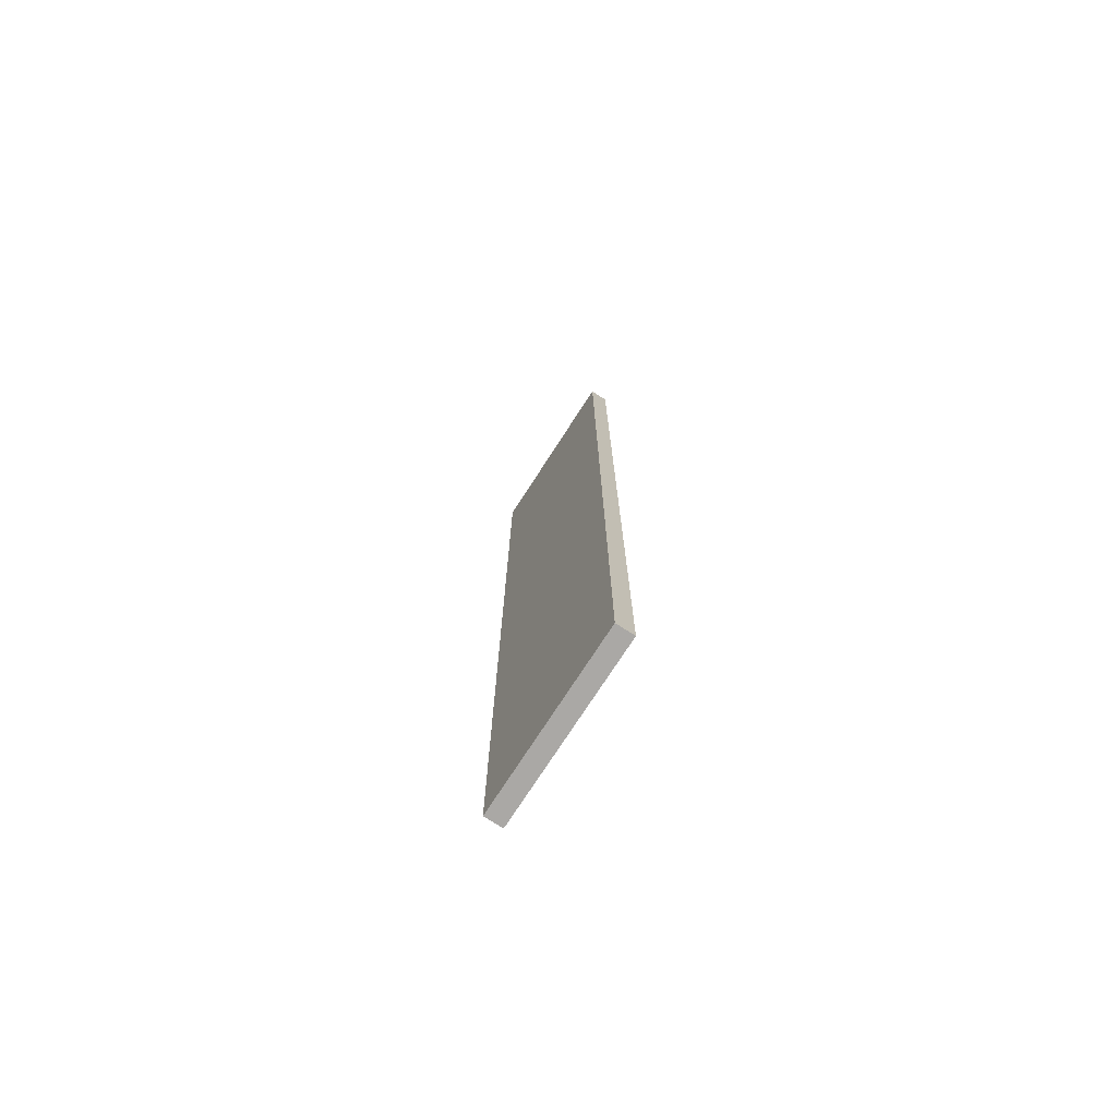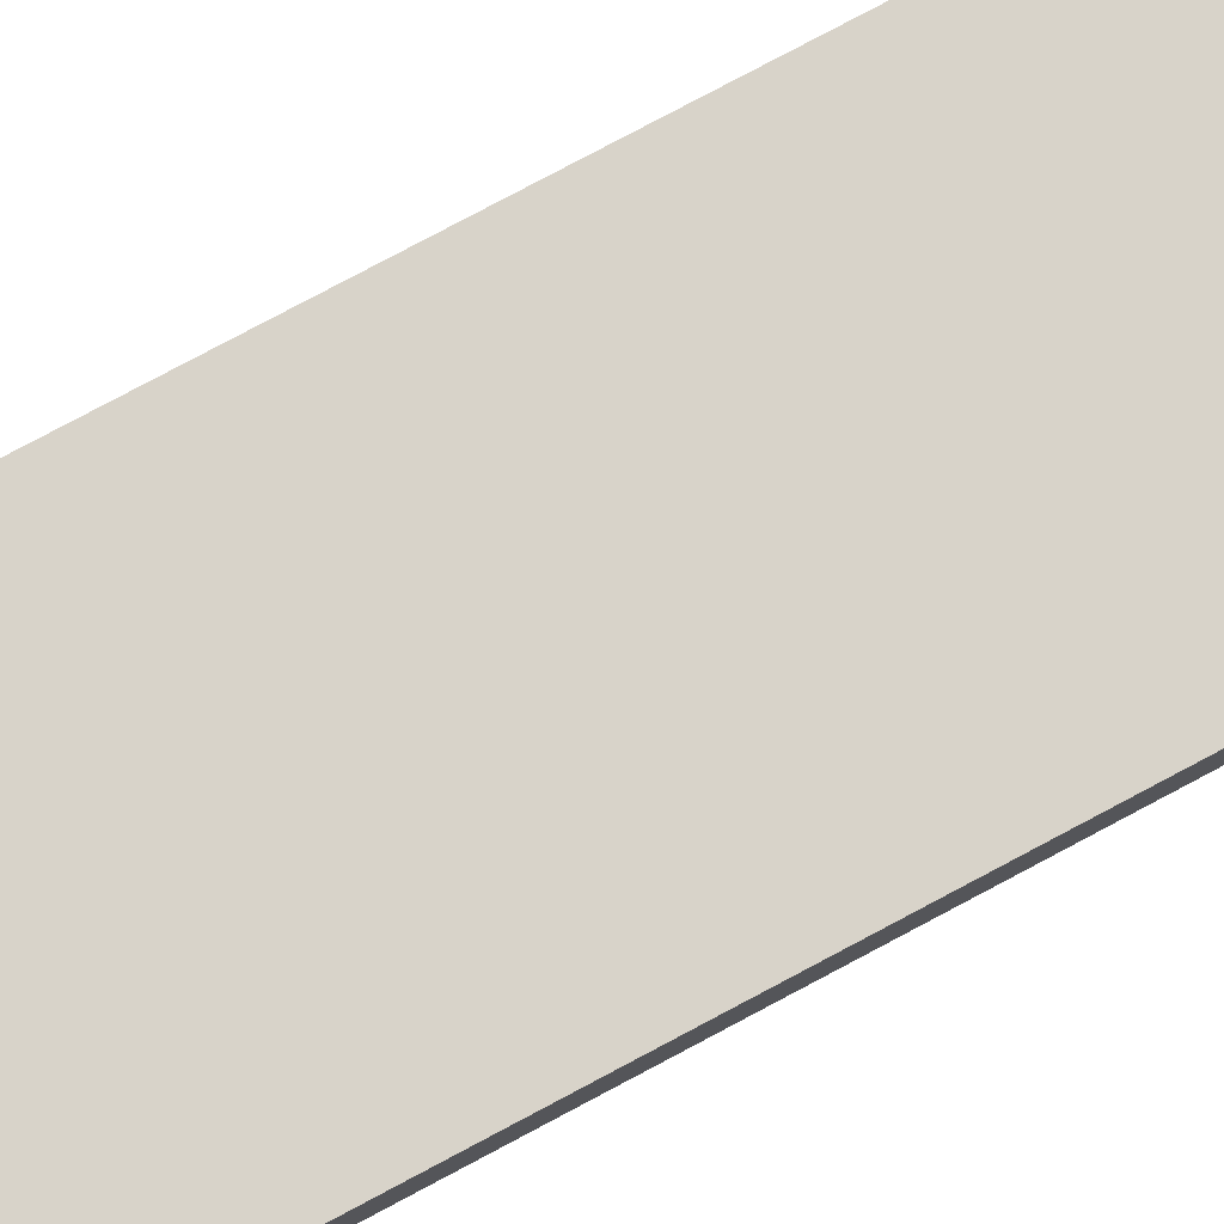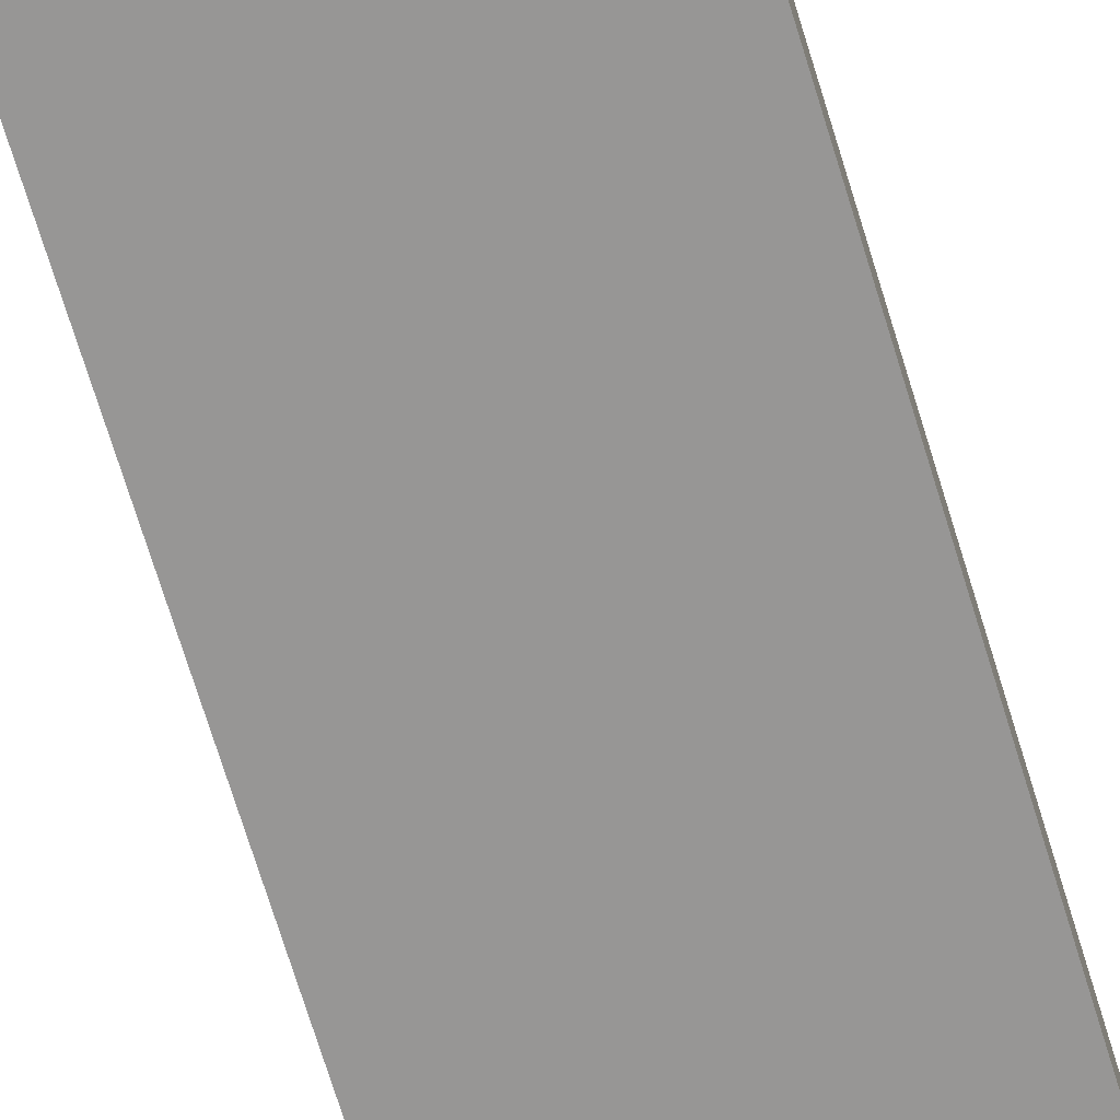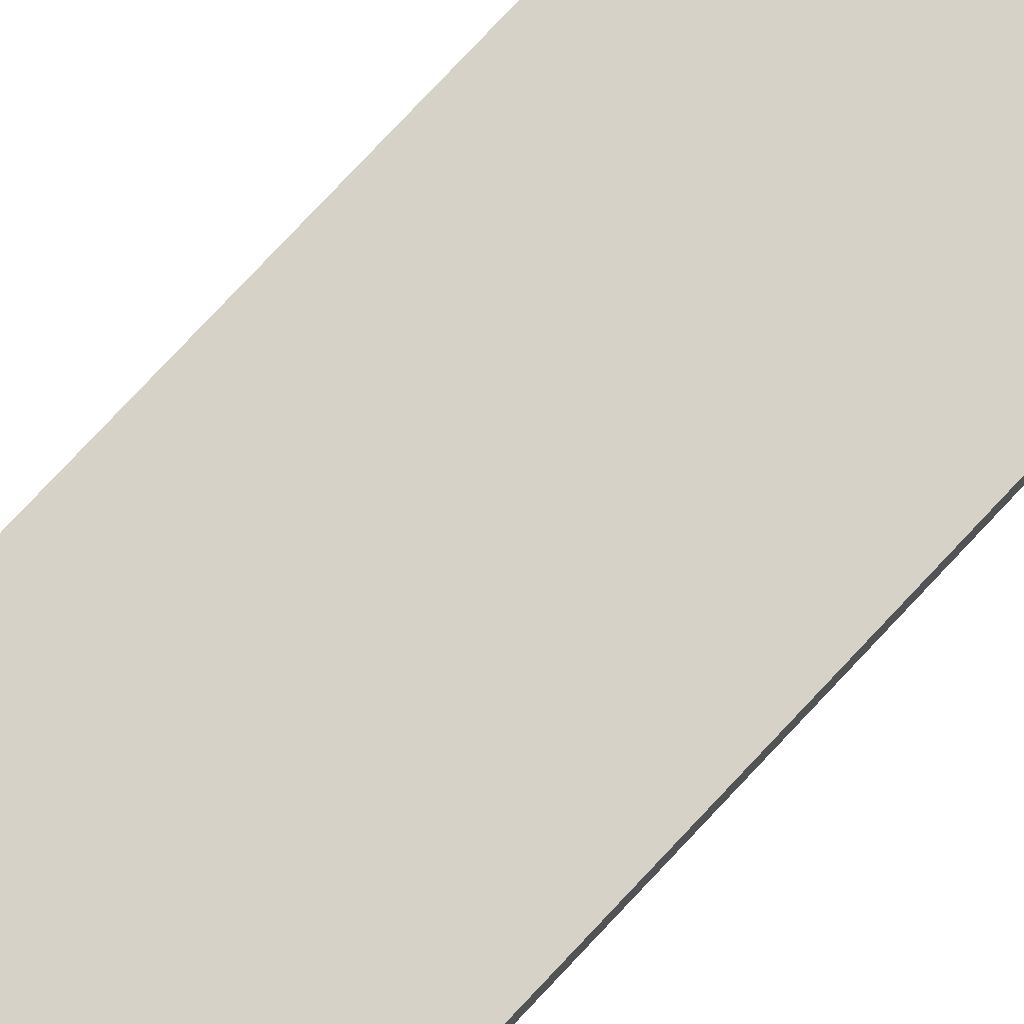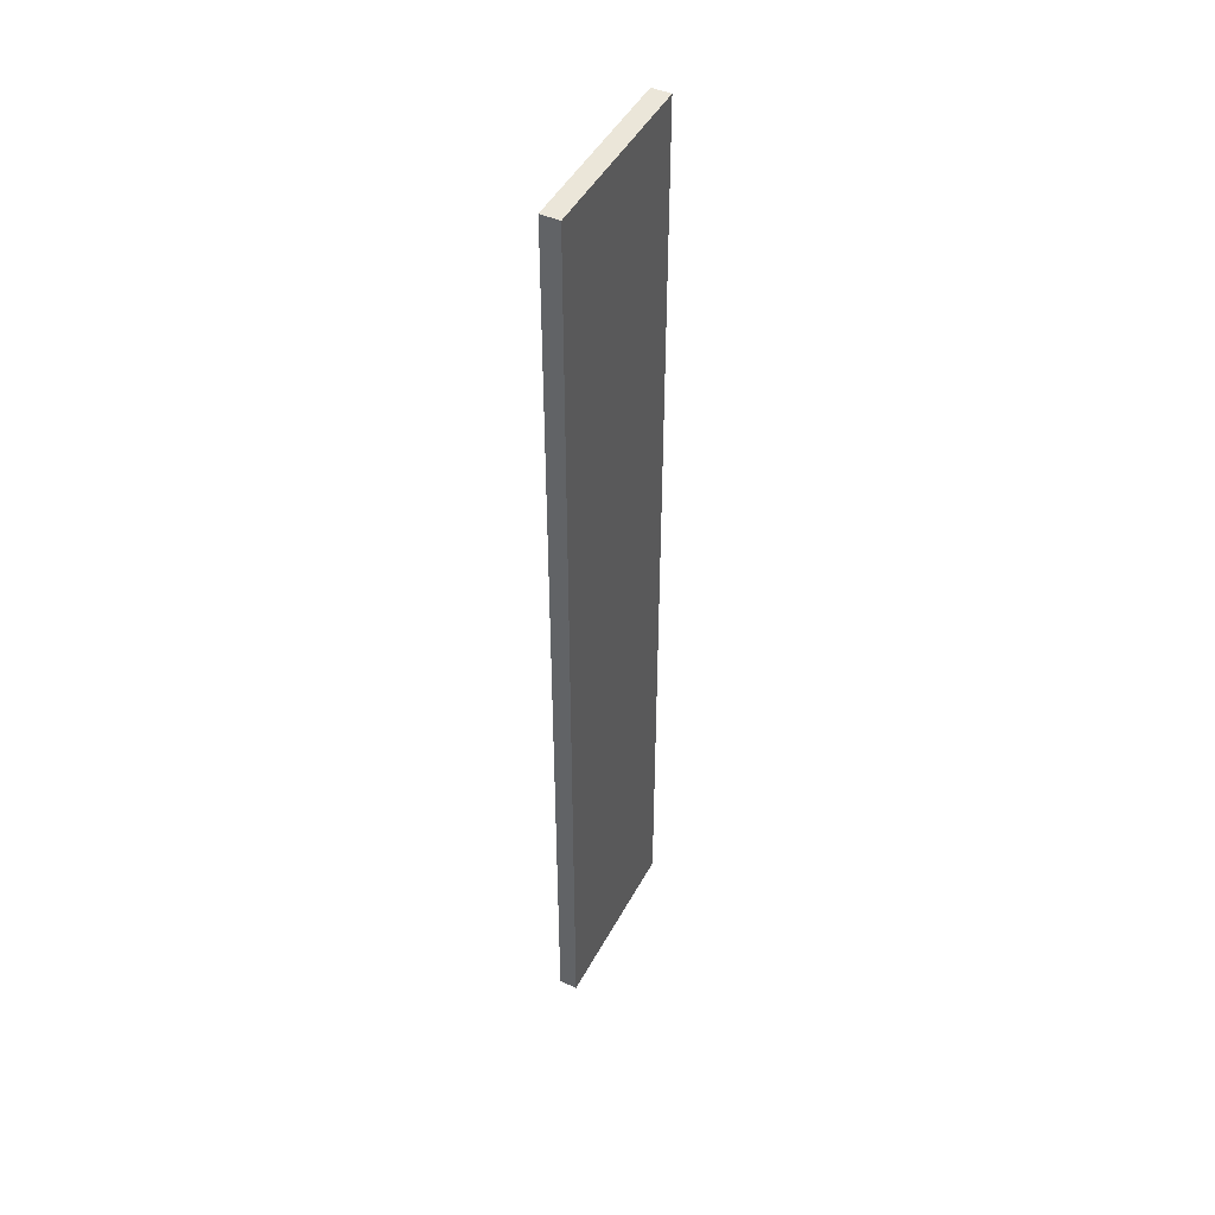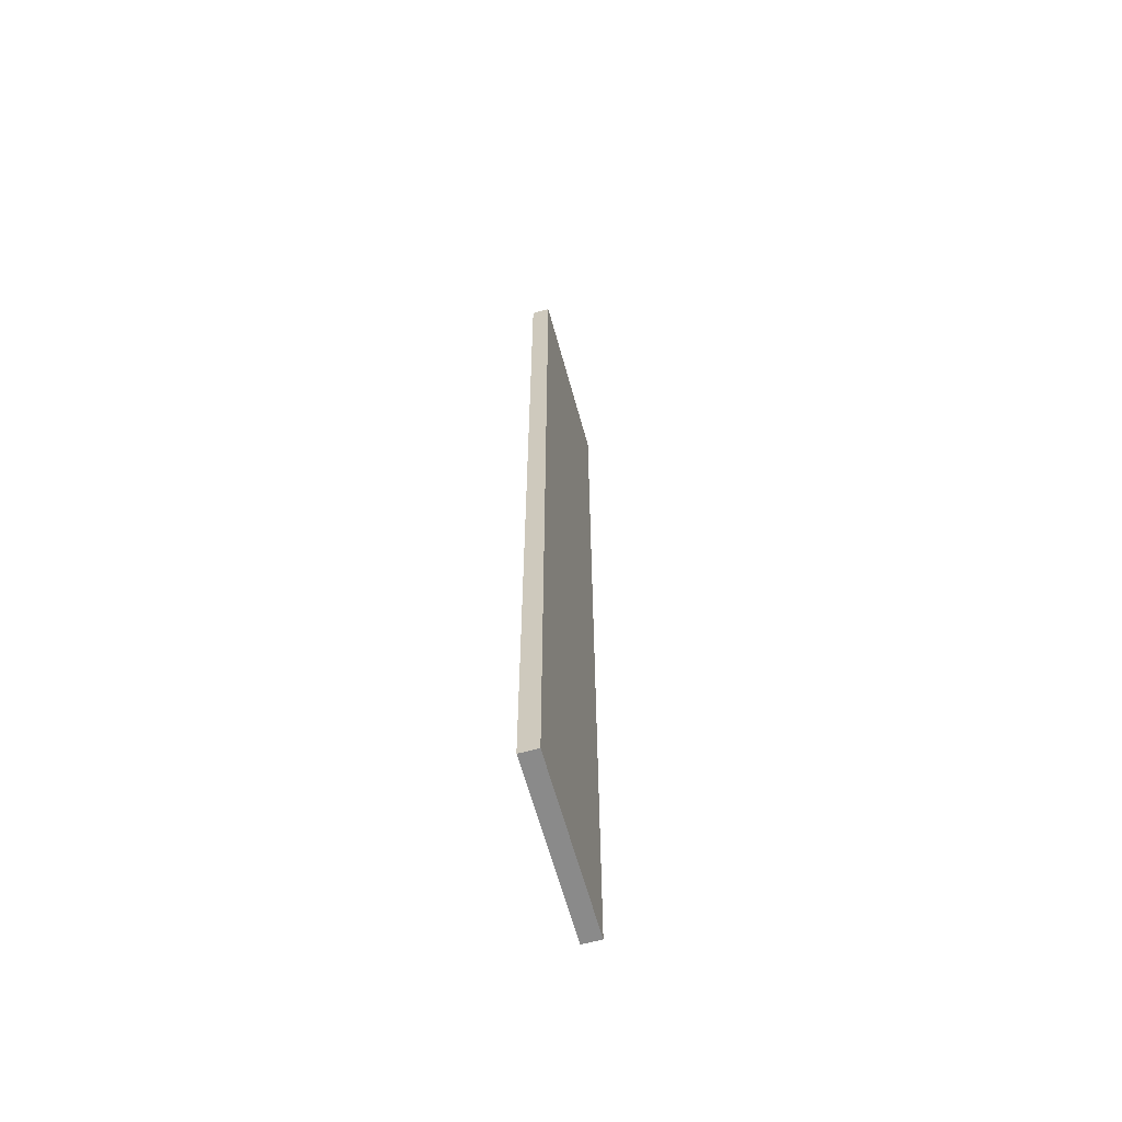
<metadata>
{"format":"obj","ext":"obj","renderer":"f3d","projection":"perspective","resolution":1024,"background":"white","views":[{"elev":-75.2,"azim":-122.9,"up":"+Z"},{"elev":75.8,"azim":61.7,"up":"+Y"},{"elev":-68.0,"azim":16.7,"up":"+Y"},{"elev":78.0,"azim":-136.8,"up":"+Y"},{"elev":46.7,"azim":-62.9,"up":"+Z"},{"elev":-63.6,"azim":-74.6,"up":"+Z"}]}
</metadata>
<code>
o mesh250/mesh250-geometry#mesh250-geometry
v 0.5128 -0.1113 0.5674
v 0.5089 -0.1113 0.5883
v 0.5089 -0.1113 0.5674
v 0.5128 -0.1113 0.5883
v 0.5089 -0.1109 0.5674
v 0.5128 -0.1109 0.5883
v 0.5089 -0.1109 0.5883
v 0.5128 -0.1109 0.5674
f 1 2 3
f 2 1 4
f 3 2 1
f 4 1 2
f 2 5 3
f 3 5 2
f 5 1 3
f 3 1 5
f 1 6 4
f 4 6 1
f 6 2 4
f 4 2 6
f 5 2 7
f 7 2 5
f 1 5 8
f 8 5 1
f 6 1 8
f 8 1 6
f 2 6 7
f 7 6 2
f 6 5 7
f 7 5 6
f 5 6 8
f 8 6 5

</code>
